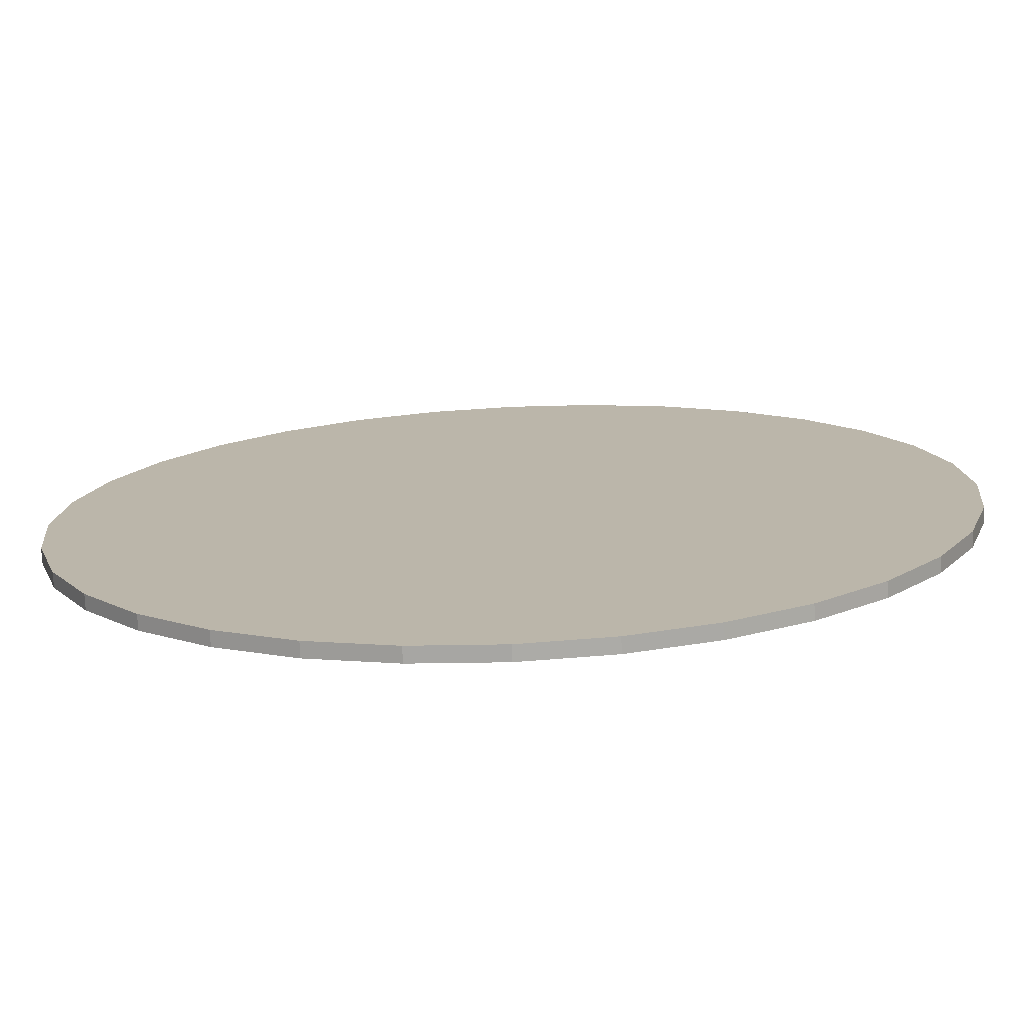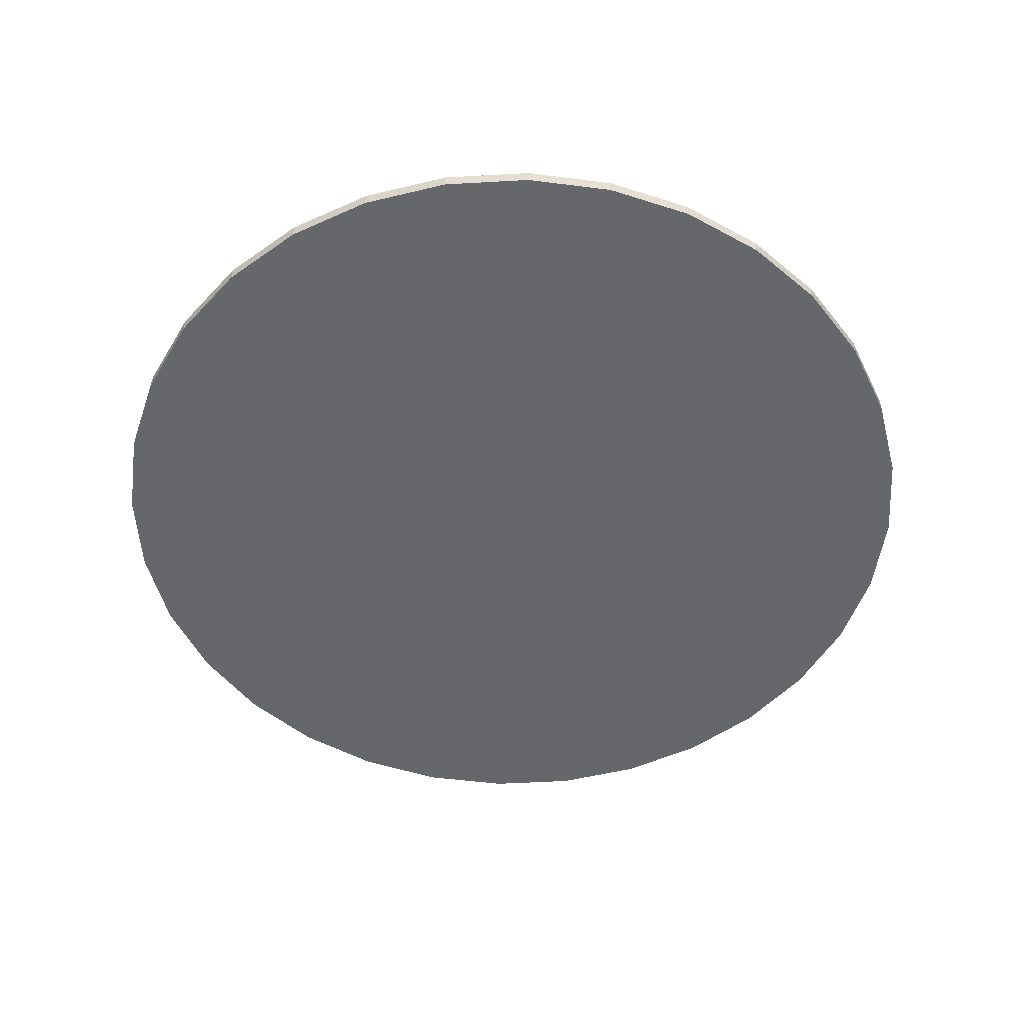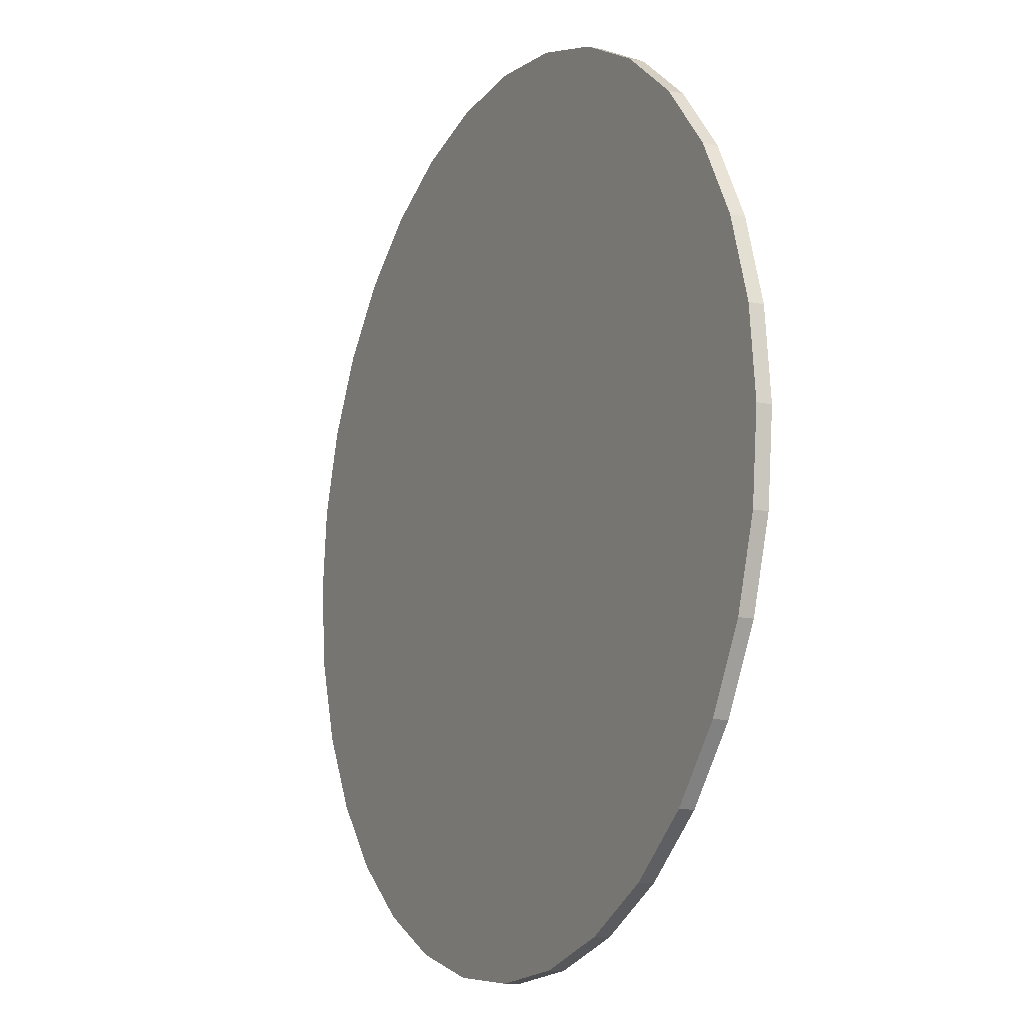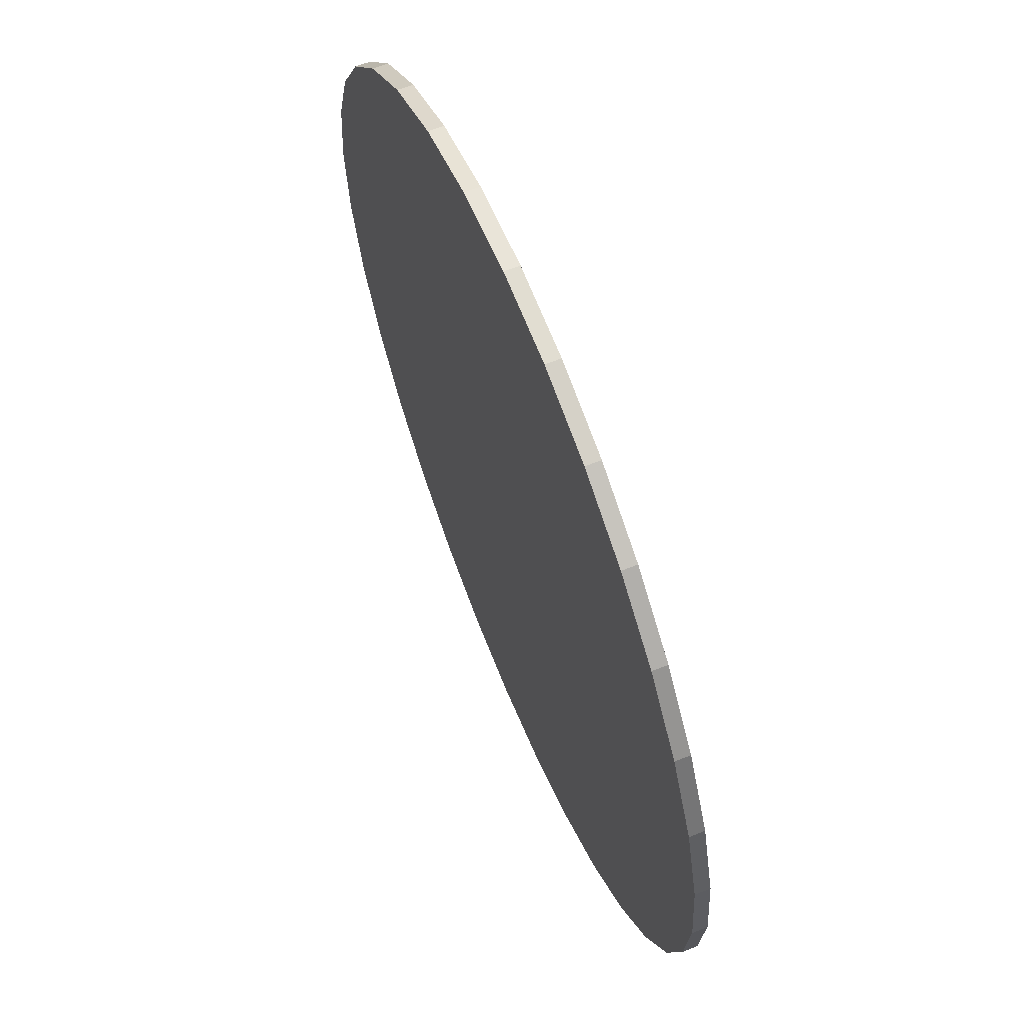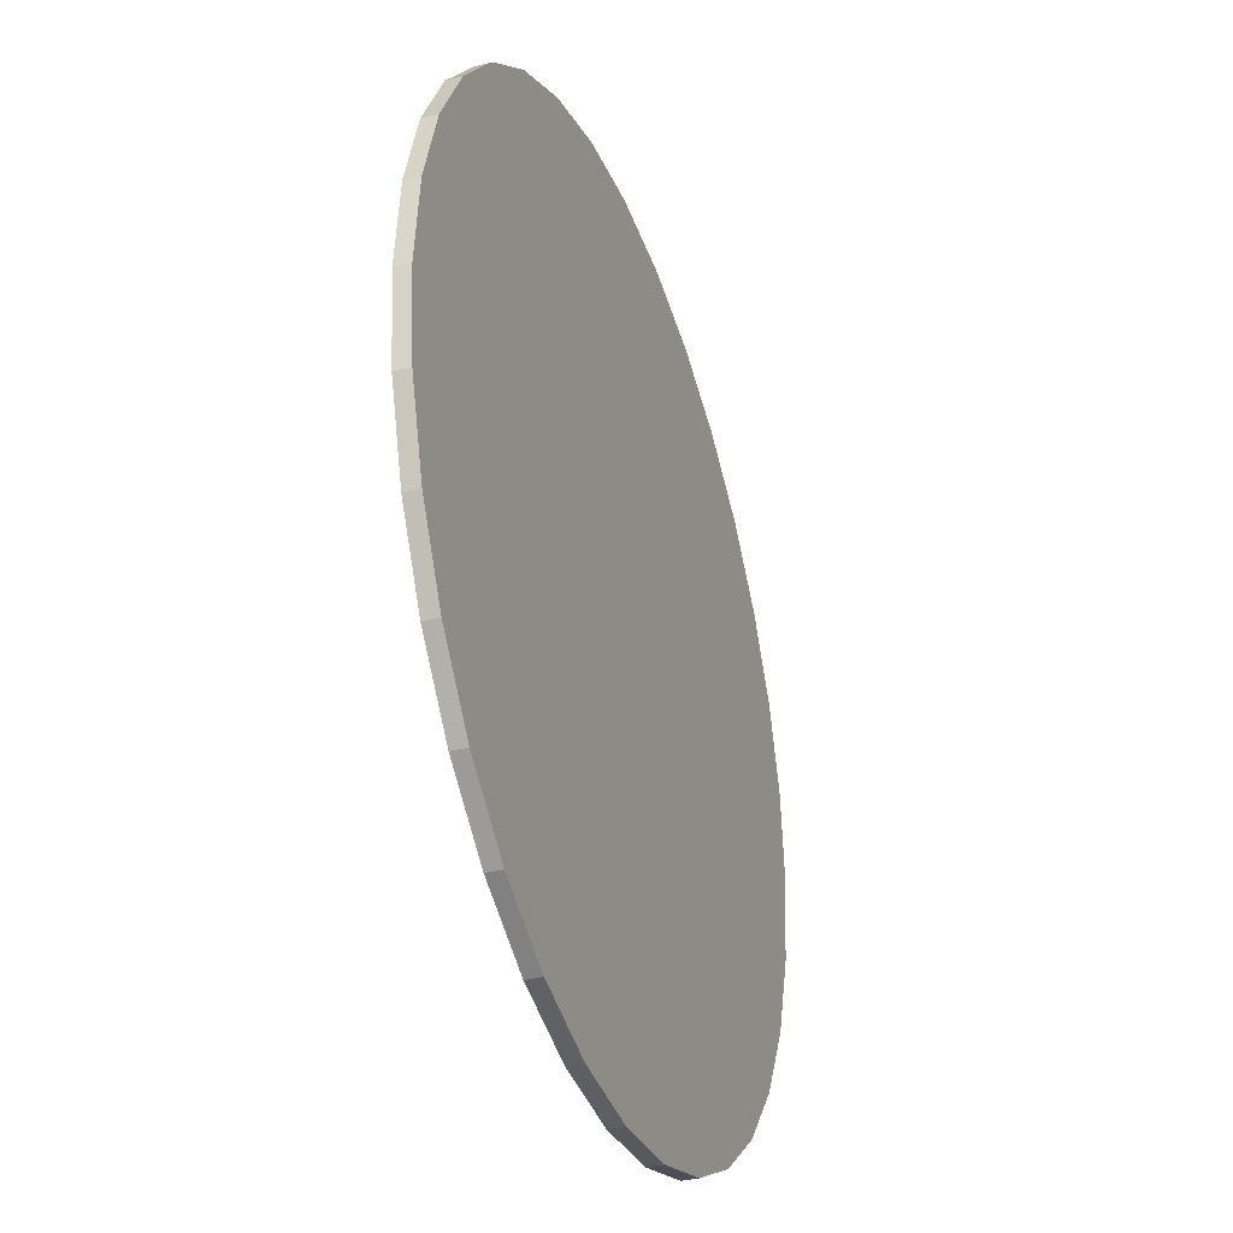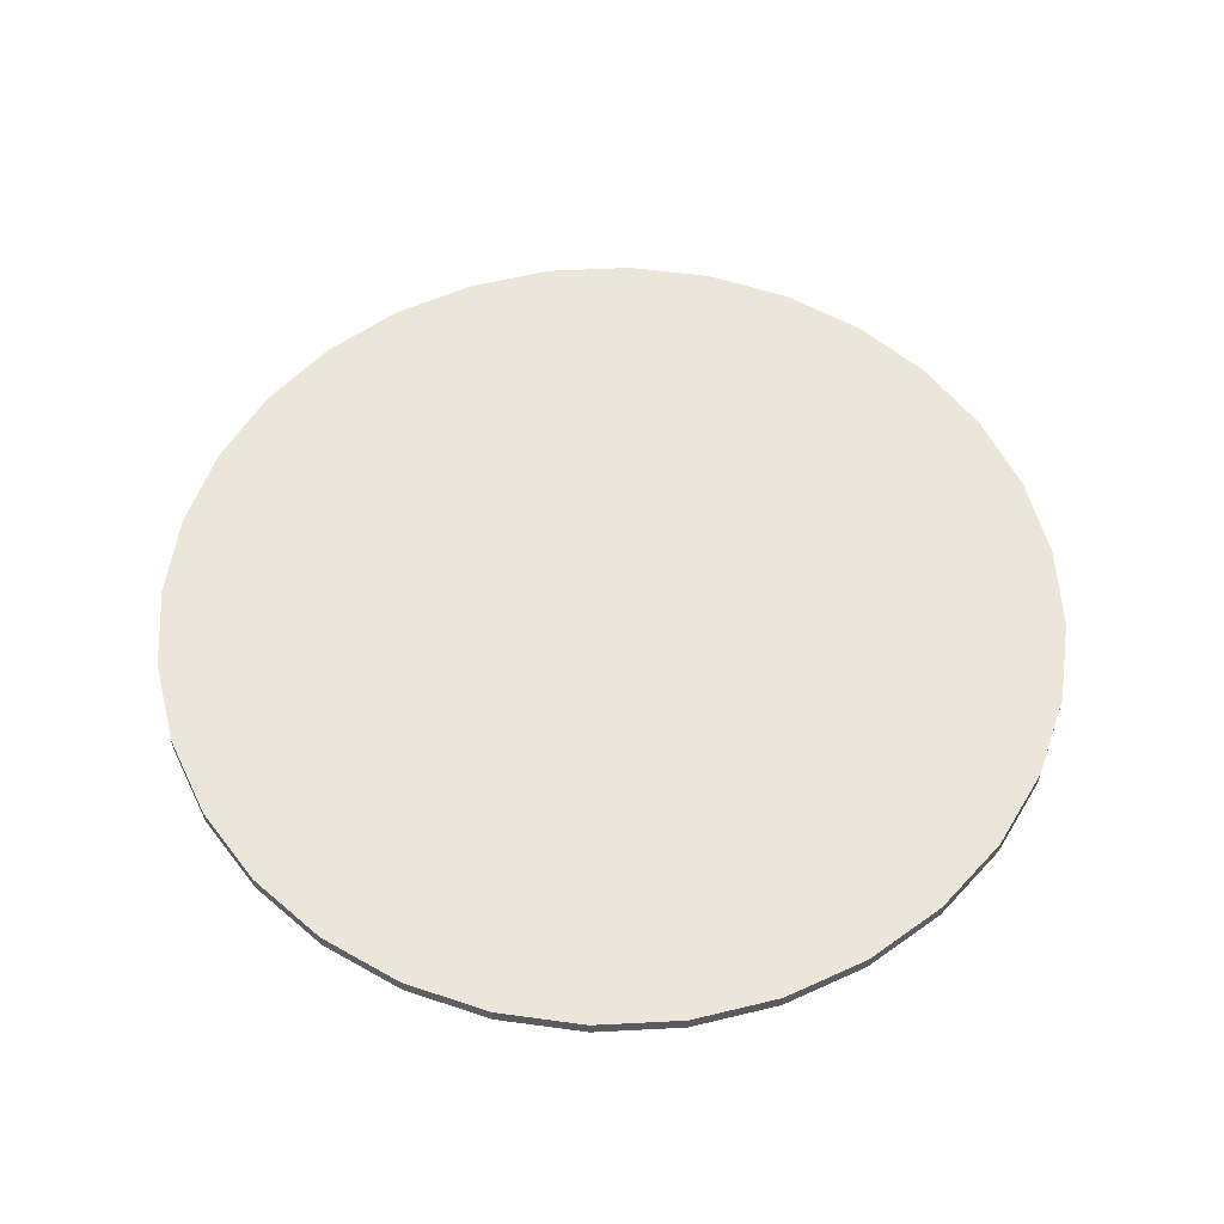
<metadata>
{"format":"obj","ext":"obj","renderer":"f3d","projection":"perspective","resolution":1024,"background":"white","views":[{"elev":-75.5,"azim":2.6,"up":"+Z"},{"elev":-52.1,"azim":65.3,"up":"+Y"},{"elev":-12.8,"azim":-117.2,"up":"+Z"},{"elev":64.0,"azim":-112.0,"up":"+Z"},{"elev":-35.0,"azim":-70.8,"up":"+Z"},{"elev":56.1,"azim":103.8,"up":"+Y"}]}
</metadata>
<code>
o Cylinder
v 0 -0.25 -15
v 0 0.25 -15
v 2.926 -0.25 -14.71
v 2.926 0.25 -14.71
v 5.74 -0.25 -13.86
v 5.74 0.25 -13.86
v 8.334 -0.25 -12.47
v 8.334 0.25 -12.47
v 10.61 -0.25 -10.61
v 10.61 0.25 -10.61
v 12.47 -0.25 -8.334
v 12.47 0.25 -8.334
v 13.86 -0.25 -5.74
v 13.86 0.25 -5.74
v 14.71 -0.25 -2.926
v 14.71 0.25 -2.926
v 15 -0.25 -1e-06
v 15 0.25 -1e-06
v 14.71 -0.25 2.926
v 14.71 0.25 2.926
v 13.86 -0.25 5.74
v 13.86 0.25 5.74
v 12.47 -0.25 8.334
v 12.47 0.25 8.334
v 10.61 -0.25 10.61
v 10.61 0.25 10.61
v 8.334 -0.25 12.47
v 8.334 0.25 12.47
v 5.74 -0.25 13.86
v 5.74 0.25 13.86
v 2.926 -0.25 14.71
v 2.926 0.25 14.71
v -5e-06 -0.25 15
v -5e-06 0.25 15
v -2.926 -0.25 14.71
v -2.926 0.25 14.71
v -5.74 -0.25 13.86
v -5.74 0.25 13.86
v -8.334 -0.25 12.47
v -8.334 0.25 12.47
v -10.61 -0.25 10.61
v -10.61 0.25 10.61
v -12.47 -0.25 8.334
v -12.47 0.25 8.334
v -13.86 -0.25 5.74
v -13.86 0.25 5.74
v -14.71 -0.25 2.926
v -14.71 0.25 2.926
v -15 -0.25 -1.4e-05
v -15 0.25 -1.4e-05
v -14.71 -0.25 -2.926
v -14.71 0.25 -2.926
v -13.86 -0.25 -5.74
v -13.86 0.25 -5.74
v -12.47 -0.25 -8.334
v -12.47 0.25 -8.334
v -10.61 -0.25 -10.61
v -10.61 0.25 -10.61
v -8.334 -0.25 -12.47
v -8.334 0.25 -12.47
v -5.74 -0.25 -13.86
v -5.74 0.25 -13.86
v -2.926 -0.25 -14.71
v -2.926 0.25 -14.71
f 2 3 1
f 4 5 3
f 6 7 5
f 8 9 7
f 10 11 9
f 12 13 11
f 14 15 13
f 16 17 15
f 18 19 17
f 20 21 19
f 22 23 21
f 24 25 23
f 26 27 25
f 28 29 27
f 30 31 29
f 32 33 31
f 34 35 33
f 36 37 35
f 38 39 37
f 40 41 39
f 42 43 41
f 44 45 43
f 46 47 45
f 48 49 47
f 50 51 49
f 52 53 51
f 54 55 53
f 56 57 55
f 58 59 57
f 60 61 59
f 38 22 6
f 62 63 61
f 64 1 63
f 2 4 3
f 4 6 5
f 6 8 7
f 8 10 9
f 10 12 11
f 12 14 13
f 14 16 15
f 16 18 17
f 18 20 19
f 20 22 21
f 22 24 23
f 24 26 25
f 26 28 27
f 28 30 29
f 30 32 31
f 32 34 33
f 34 36 35
f 36 38 37
f 38 40 39
f 40 42 41
f 42 44 43
f 44 46 45
f 46 48 47
f 48 50 49
f 50 52 51
f 52 54 53
f 54 56 55
f 56 58 57
f 58 60 59
f 60 62 61
f 6 4 62
f 2 64 62
f 62 60 58
f 58 56 54
f 54 52 50
f 50 48 54
f 46 44 38
f 42 40 38
f 38 36 34
f 34 32 30
f 30 28 26
f 26 24 22
f 22 20 18
f 18 16 22
f 14 12 10
f 10 8 14
f 4 2 62
f 62 58 6
f 54 48 46
f 44 42 38
f 38 34 22
f 30 26 22
f 22 16 14
f 14 8 6
f 6 58 54
f 54 46 38
f 34 30 22
f 22 14 6
f 6 54 38
f 62 64 63
f 64 2 1
f 31 47 63
f 63 1 3
f 3 5 7
f 7 9 11
f 11 13 7
f 15 17 19
f 19 21 15
f 23 25 27
f 27 29 31
f 31 33 35
f 35 37 39
f 39 41 43
f 43 45 47
f 47 49 51
f 51 53 55
f 55 57 63
f 59 61 63
f 63 3 7
f 7 13 15
f 15 21 23
f 23 27 31
f 31 35 47
f 39 43 47
f 47 51 55
f 57 59 63
f 63 7 15
f 15 23 63
f 35 39 47
f 47 55 63
f 63 23 31

</code>
